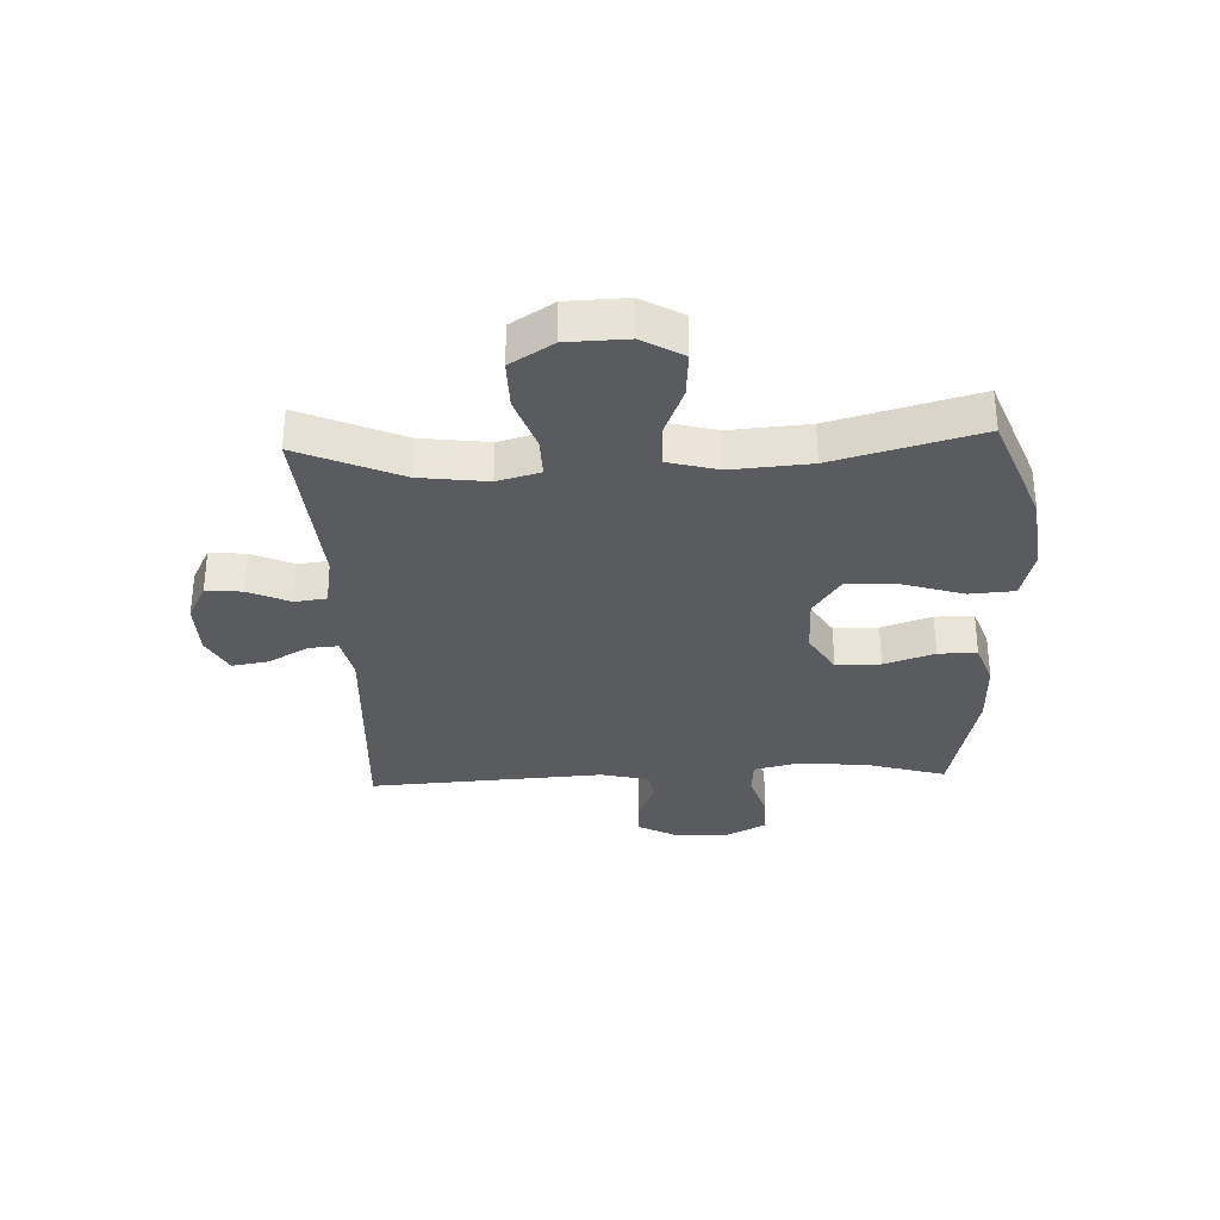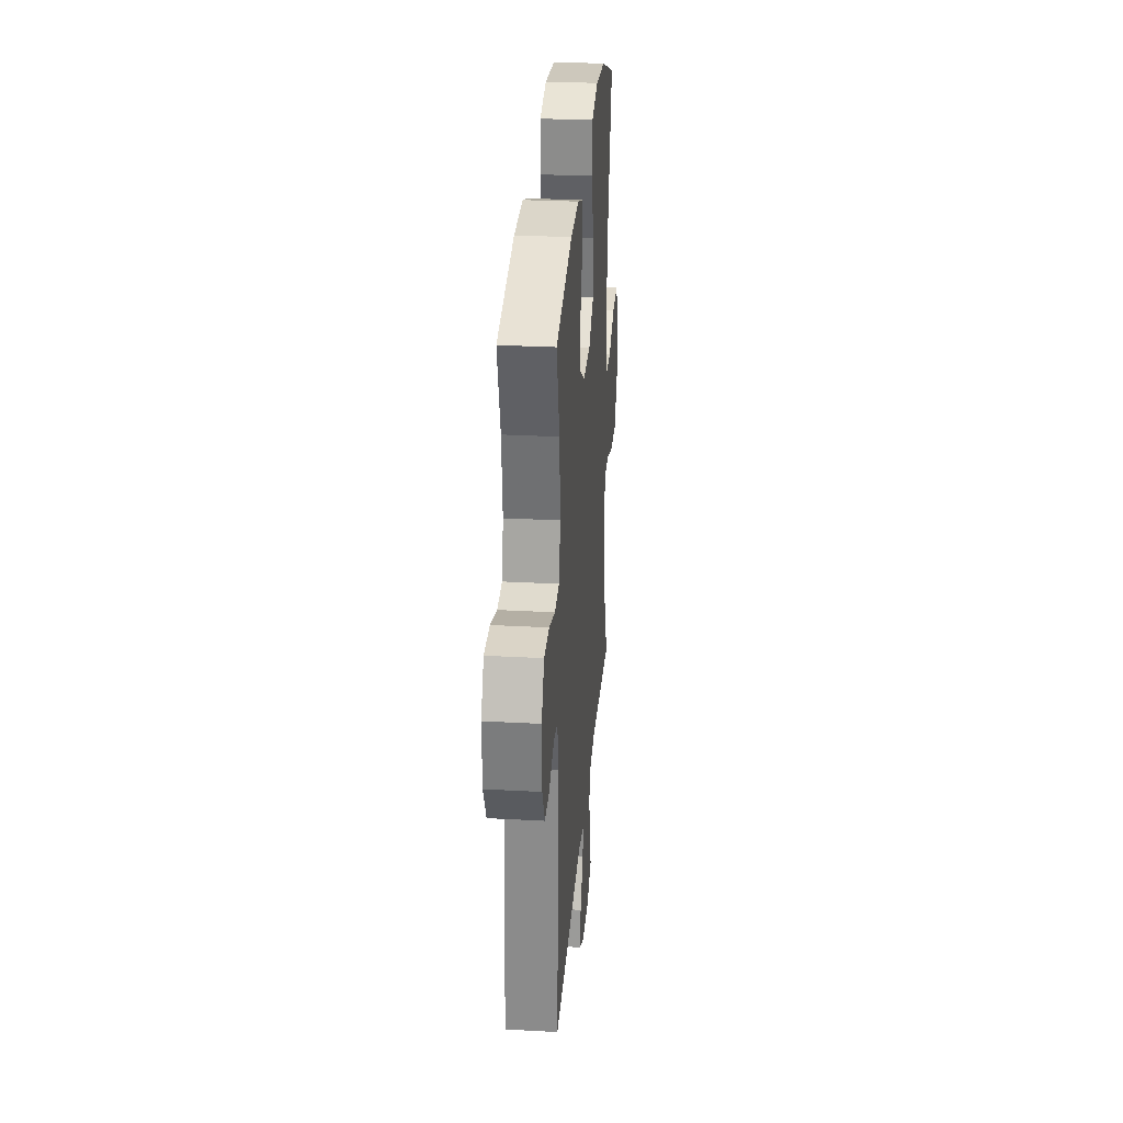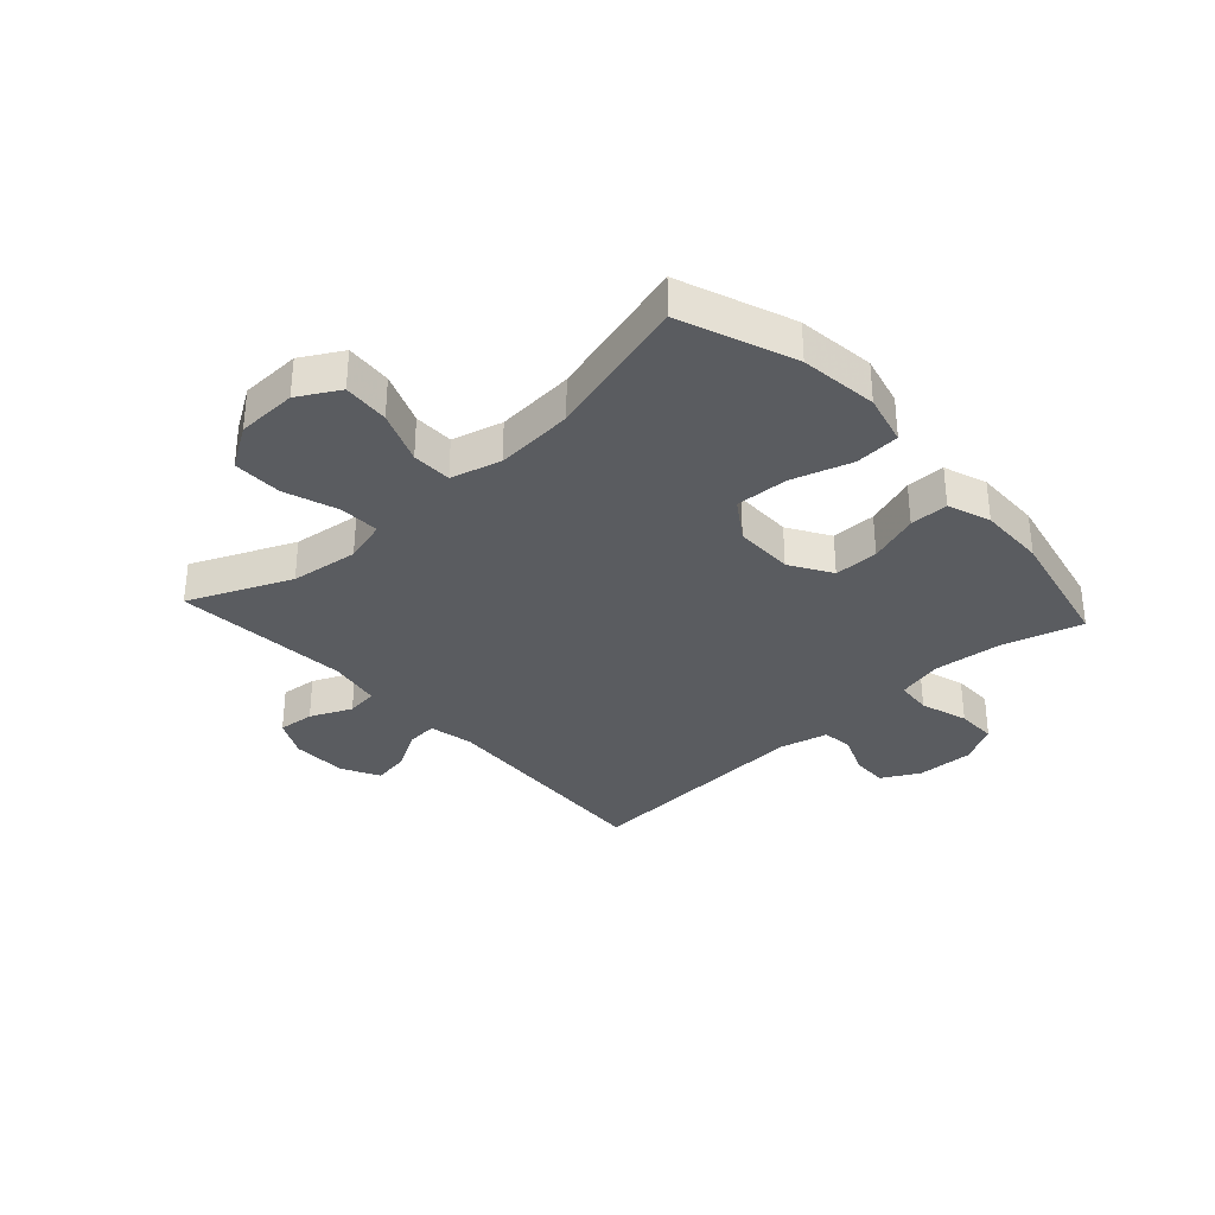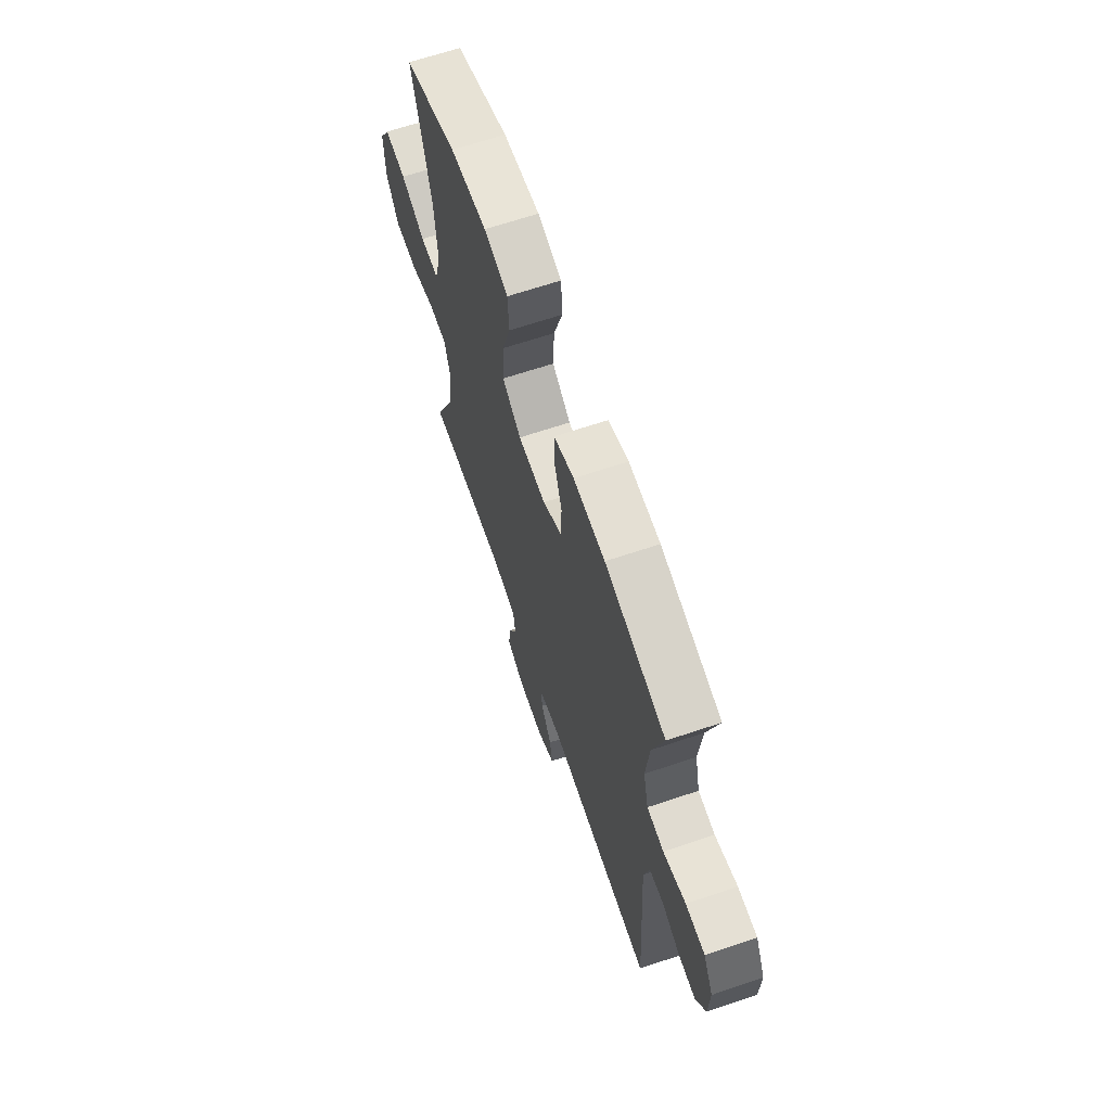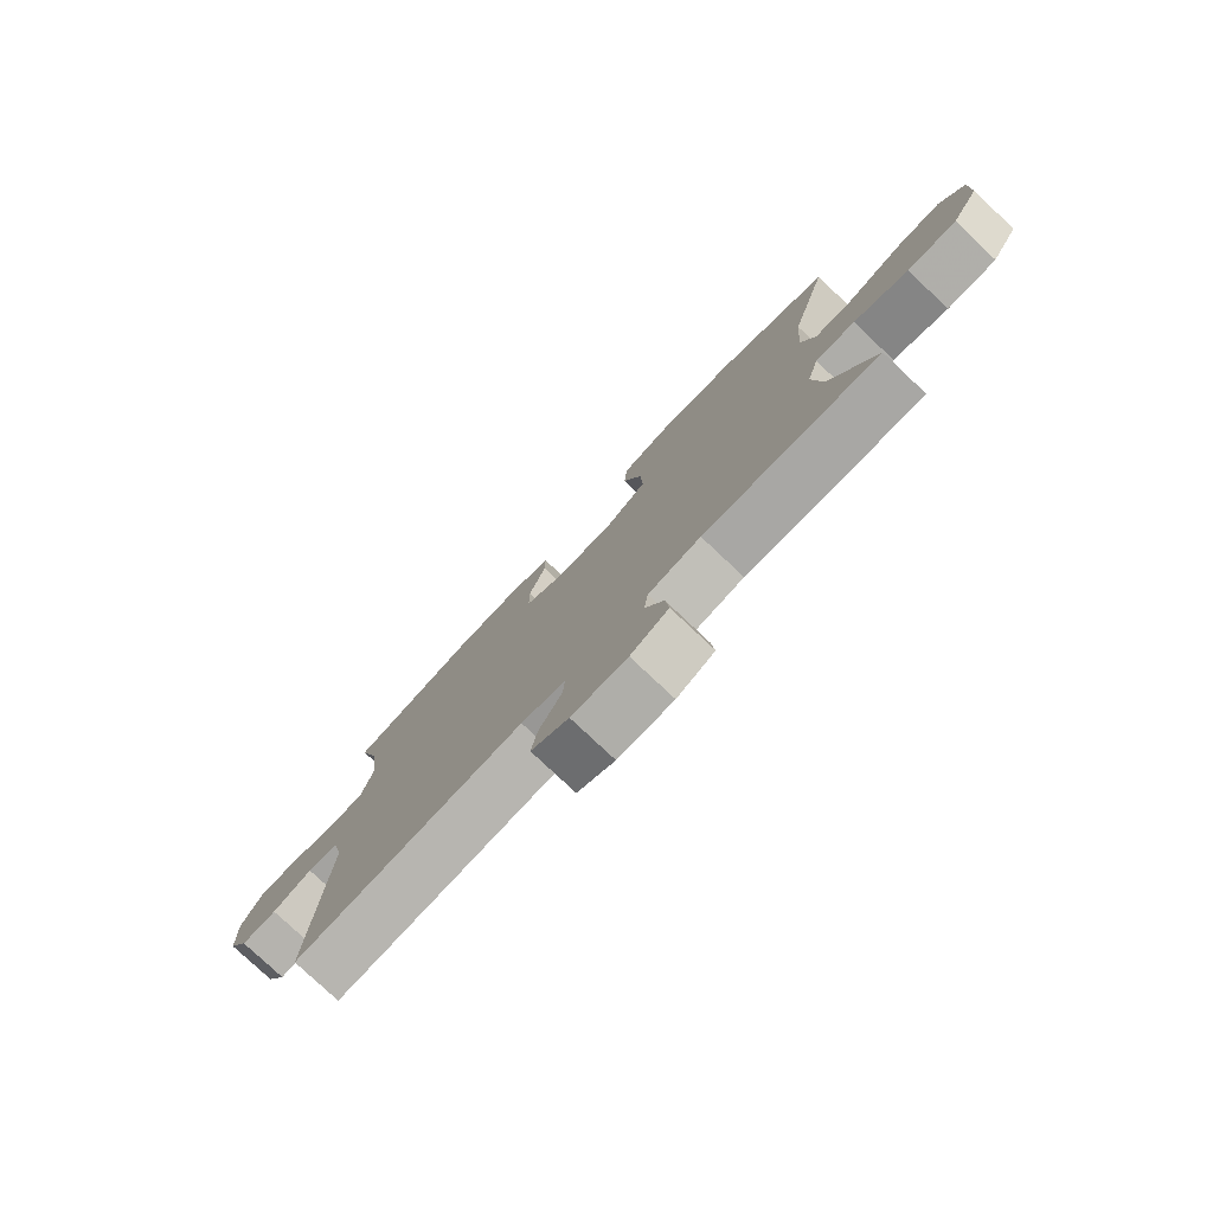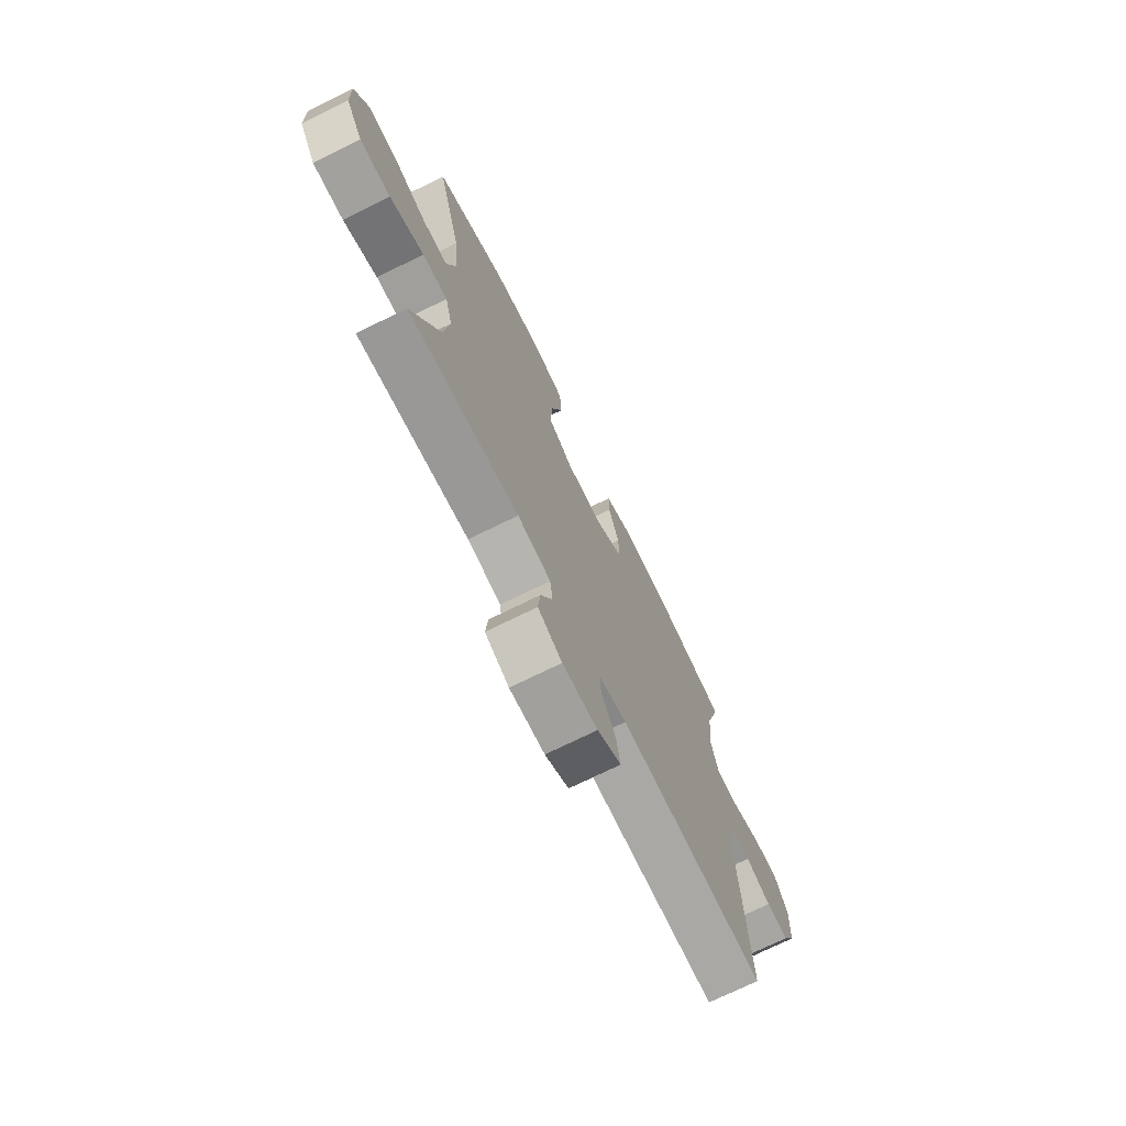
<metadata>
{"format":"obj","ext":"obj","renderer":"f3d","projection":"perspective","resolution":1024,"background":"white","views":[{"elev":-32.4,"azim":-87.5,"up":"+Y"},{"elev":28.9,"azim":94.6,"up":"+Z"},{"elev":-33.6,"azim":-47.6,"up":"+Y"},{"elev":65.8,"azim":71.3,"up":"+Z"},{"elev":-78.5,"azim":-133.3,"up":"+Z"},{"elev":-72.6,"azim":-63.7,"up":"+Z"}]}
</metadata>
<code>
v -0.5 0.07 -0.5
v -0.424 0.07 -0.326
v -0.409 0.07 -0.21
v -0.429 0.07 -0.137
v -0.497 0.07 -0.139
v -0.59 0.07 -0.171
v -0.674 0.07 -0.172
v -0.72 0.07 -0.099
v -0.723 0.07 0.004
v -0.683 0.07 0.074
v -0.604 0.07 0.068
v -0.514 0.07 0.032
v -0.446 0.07 0.033
v -0.423 0.07 0.119
v -0.433 0.07 0.253
v -0.5 0.07 0.5
v -0.306 0.07 0.574
v -0.173 0.07 0.59
v -0.086 0.07 0.568
v -0.081 0.07 0.491
v -0.113 0.07 0.389
v -0.117 0.07 0.299
v -0.049 0.07 0.253
v 0.052 0.07 0.253
v 0.123 0.07 0.296
v 0.123 0.07 0.372
v 0.094 0.07 0.458
v 0.094 0.07 0.524
v 0.167 0.07 0.55
v 0.281 0.07 0.548
v 0.5 0.07 0.5
v 0.461 0.07 0.366
v 0.449 0.07 0.247
v 0.468 0.07 0.169
v 0.529 0.07 0.164
v 0.61 0.07 0.19
v 0.68 0.07 0.19
v 0.715 0.07 0.123
v 0.712 0.07 0.027
v 0.677 0.07 -0.038
v 0.616 0.07 -0.036
v 0.548 0.07 -0.008
v 0.496 0.07 -0.014
v 0.476 0.07 -0.098
v 0.5 0.07 -0.5
v 0.105 0.07 -0.478
v 0.029 0.07 -0.494
v 0.033 0.07 -0.545
v 0.072 0.07 -0.614
v 0.082 0.07 -0.676
v 0.018 0.07 -0.71
v -0.077 0.07 -0.712
v -0.142 0.07 -0.679
v -0.136 0.07 -0.617
v -0.104 0.07 -0.546
v -0.111 0.07 -0.492
v -0.201 0.07 -0.476
v -0.5 0 -0.5
v -0.424 0 -0.326
v -0.409 0 -0.21
v -0.429 0 -0.137
v -0.497 0 -0.139
v -0.59 0 -0.171
v -0.674 0 -0.172
v -0.72 0 -0.099
v -0.723 0 0.004
v -0.683 0 0.074
v -0.604 0 0.068
v -0.514 0 0.032
v -0.446 0 0.033
v -0.423 0 0.119
v -0.433 0 0.253
v -0.5 0 0.5
v -0.306 0 0.574
v -0.173 0 0.59
v -0.086 0 0.568
v -0.081 0 0.491
v -0.113 0 0.389
v -0.117 0 0.299
v -0.049 0 0.253
v 0.052 0 0.253
v 0.123 0 0.296
v 0.123 0 0.372
v 0.094 0 0.458
v 0.094 0 0.524
v 0.167 0 0.55
v 0.281 0 0.548
v 0.5 0 0.5
v 0.461 0 0.366
v 0.449 0 0.247
v 0.468 0 0.169
v 0.529 0 0.164
v 0.61 0 0.19
v 0.68 0 0.19
v 0.715 0 0.123
v 0.712 0 0.027
v 0.677 0 -0.038
v 0.616 0 -0.036
v 0.548 0 -0.008
v 0.496 0 -0.014
v 0.476 0 -0.098
v 0.5 0 -0.5
v 0.105 0 -0.478
v 0.029 0 -0.494
v 0.033 0 -0.545
v 0.072 0 -0.614
v 0.082 0 -0.676
v 0.018 0 -0.71
v -0.077 0 -0.712
v -0.142 0 -0.679
v -0.136 0 -0.617
v -0.104 0 -0.546
v -0.111 0 -0.492
v -0.201 0 -0.476
f 52 53 54 55
f 52 55 56
f 51 52 56
f 48 49 50 51
f 47 48 51 56
f 46 47 56 57
f 44 45 46
f 43 44 46 57
f 39 40 41 42
f 39 42 43
f 38 39 43
f 35 36 37 38
f 34 35 38 43
f 33 34 43 57
f 29 30 31 32
f 26 27 28 29
f 25 26 29 32
f 24 25 32 33
f 18 19 20 21
f 18 21 22
f 15 16 17 18
f 14 15 18 22
f 13 14 22 23
f 9 10 11 12
f 9 12 13
f 8 9 13
f 5 6 7 8
f 4 5 8 13
f 3 4 13 23
f 33 57 1 2
f 23 24 33
f 2 3 23 33
f 112 111 110 109
f 113 112 109
f 113 109 108
f 108 107 106 105
f 113 108 105 104
f 114 113 104 103
f 103 102 101
f 114 103 101 100
f 99 98 97 96
f 100 99 96
f 100 96 95
f 95 94 93 92
f 100 95 92 91
f 114 100 91 90
f 89 88 87 86
f 86 85 84 83
f 89 86 83 82
f 90 89 82 81
f 78 77 76 75
f 79 78 75
f 75 74 73 72
f 79 75 72 71
f 80 79 71 70
f 69 68 67 66
f 70 69 66
f 70 66 65
f 65 64 63 62
f 70 65 62 61
f 80 70 61 60
f 59 58 114 90
f 90 81 80
f 90 80 60 59
f 1 58 59 2
f 2 59 60 3
f 3 60 61 4
f 4 61 62 5
f 5 62 63 6
f 6 63 64 7
f 7 64 65 8
f 8 65 66 9
f 9 66 67 10
f 10 67 68 11
f 11 68 69 12
f 12 69 70 13
f 13 70 71 14
f 14 71 72 15
f 15 72 73 16
f 16 73 74 17
f 17 74 75 18
f 18 75 76 19
f 19 76 77 20
f 20 77 78 21
f 21 78 79 22
f 22 79 80 23
f 23 80 81 24
f 24 81 82 25
f 25 82 83 26
f 26 83 84 27
f 27 84 85 28
f 28 85 86 29
f 29 86 87 30
f 30 87 88 31
f 31 88 89 32
f 32 89 90 33
f 33 90 91 34
f 34 91 92 35
f 35 92 93 36
f 36 93 94 37
f 37 94 95 38
f 38 95 96 39
f 39 96 97 40
f 40 97 98 41
f 41 98 99 42
f 42 99 100 43
f 43 100 101 44
f 44 101 102 45
f 45 102 103 46
f 46 103 104 47
f 47 104 105 48
f 48 105 106 49
f 49 106 107 50
f 50 107 108 51
f 51 108 109 52
f 52 109 110 53
f 53 110 111 54
f 54 111 112 55
f 55 112 113 56
f 56 113 114 57
f 57 114 58 1

</code>
